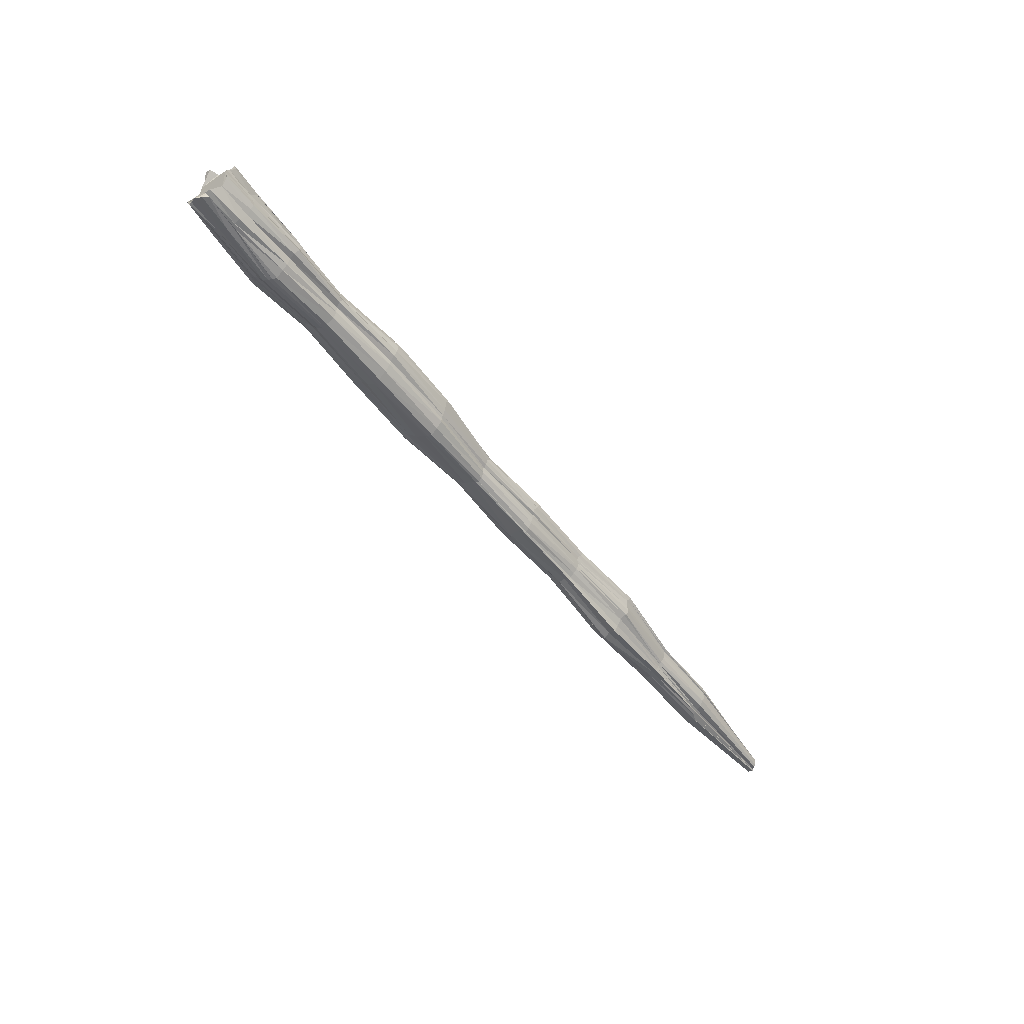
<metadata>
{"format":"obj","ext":"obj","renderer":"f3d","projection":"perspective","resolution":1024,"background":"white","views":[{"elev":-53.1,"azim":-53.1,"up":"+Z"}]}
</metadata>
<code>
o Cylinder
v -3.058 0.6239 -0.3211
v 4.302 0.6582 -0.1623
v -3.063 0.6215 -0.3257
v 4.31 0.6716 -0.1617
v -3.108 0.6194 -0.3313
v 4.333 0.6764 -0.1561
v -3.098 0.5779 -0.3175
v 4.328 0.662 -0.154
v -3.046 0.5242 -0.2475
v 4.311 0.6358 -0.1549
v -3.057 0.4827 -0.2021
v 4.298 0.62 -0.1401
v -3.072 0.4682 -0.1844
v 4.305 0.6149 -0.1154
v -3.086 0.4686 -0.153
v 4.293 0.6115 -0.09664
v -3.08 0.473 -0.1045
v 4.308 0.6125 -0.09329
v -3.074 0.4916 -0.07971
v 4.311 0.6275 -0.09008
v -3.046 0.4823 -0.04396
v 4.291 0.6326 -0.08773
v -3.008 0.4749 0.03184
v 4.293 0.6239 -0.07649
v -3.019 0.4804 0.07308
v 4.312 0.6369 -0.05746
v -3.018 0.5301 0.06919
v 4.333 0.6603 -0.04811
v -3.005 0.5898 0.0726
v 4.317 0.6648 -0.05138
v -3.037 0.6335 0.08756
v 4.32 0.664 -0.0527
v -3.097 0.659 0.09999
v 4.336 0.6685 -0.06455
v -3.096 0.7061 0.12
v 4.324 0.6911 -0.06226
v -3.057 0.7497 0.1301
v 4.313 0.7069 -0.05644
v -3.038 0.7689 0.09955
v 4.326 0.7009 -0.06458
v -3.034 0.7731 0.04706
v 4.323 0.6909 -0.07321
v -3.049 0.7729 0.01875
v 4.332 0.6937 -0.08994
v -3.035 0.7988 -0.03106
v 4.35 0.7141 -0.09445
v -3.055 0.8508 -0.08448
v 4.356 0.7257 -0.09601
v -3.07 0.875 -0.1152
v 4.355 0.7135 -0.1059
v -3.066 0.8554 -0.1375
v 4.358 0.7046 -0.1143
v -3.086 0.8287 -0.1875
v 4.353 0.7056 -0.1171
v -3.095 0.8125 -0.2517
v 4.35 0.716 -0.1256
v -3.092 0.7935 -0.2894
v 4.338 0.7166 -0.1462
v -3.097 0.7702 -0.2875
v 4.328 0.6974 -0.1599
v -3.11 0.7278 -0.2995
v 4.334 0.6666 -0.1752
v -3.088 0.6667 -0.3165
v 4.308 0.6574 -0.169
v -2.763 0.6456 -0.3392
v -2.305 0.6848 -0.372
v -1.756 0.6676 -0.3241
v 1.365 0.6351 -0.2987
v 2.031 0.6303 -0.3518
v 2.661 0.6318 -0.2896
v 3.285 0.6326 -0.2827
v 3.287 0.6398 -0.2563
v 2.665 0.6172 -0.2634
v 2.03 0.6013 -0.3026
v 1.376 0.625 -0.2734
v -1.755 0.6307 -0.3302
v -2.29 0.6534 -0.3686
v -2.752 0.6398 -0.3412
v 3.331 0.6505 -0.2336
v 2.674 0.6086 -0.2418
v 2.017 0.558 -0.2594
v 1.371 0.5887 -0.2462
v -1.756 0.5674 -0.3022
v -2.303 0.5867 -0.3412
v -2.798 0.6147 -0.338
v 3.329 0.6315 -0.2259
v 2.668 0.5924 -0.2251
v 2.017 0.5162 -0.2346
v 1.371 0.5548 -0.2142
v -1.762 0.5396 -0.2569
v -2.308 0.5449 -0.3077
v -2.799 0.5662 -0.3286
v 3.308 0.5824 -0.2237
v 2.67 0.574 -0.2092
v 2.027 0.5022 -0.2273
v 1.368 0.5434 -0.1933
v -1.774 0.5309 -0.2113
v -2.308 0.5232 -0.248
v -2.765 0.5272 -0.2651
v 3.292 0.5479 -0.1868
v 2.68 0.5525 -0.1697
v 2.037 0.4821 -0.1861
v 1.368 0.5311 -0.1686
v -1.79 0.4906 -0.1995
v -2.322 0.4744 -0.2378
v -2.784 0.4869 -0.235
v 3.316 0.5379 -0.1386
v 2.68 0.5412 -0.1385
v 2.001 0.4757 -0.1517
v 1.335 0.5225 -0.1527
v -1.779 0.4726 -0.1686
v -2.308 0.4401 -0.2047
v -2.785 0.4614 -0.2053
v 3.292 0.5303 -0.09964
v 2.662 0.5291 -0.1051
v 1.986 0.4616 -0.1071
v 1.333 0.5101 -0.1276
v -1.764 0.4837 -0.1317
v -2.296 0.4568 -0.1514
v -2.786 0.4656 -0.1568
v 3.315 0.5219 -0.09681
v 2.667 0.5197 -0.0996
v 2 0.4519 -0.08814
v 1.354 0.4928 -0.09829
v -1.724 0.4813 -0.1067
v -2.281 0.448 -0.1161
v -2.781 0.465 -0.1093
v 3.333 0.5271 -0.08746
v 2.679 0.5109 -0.09347
v 2.012 0.439 -0.06634
v 1.358 0.4823 -0.06361
v -1.761 0.5049 -0.08204
v -2.341 0.4786 -0.08286
v -2.816 0.495 -0.07999
v 3.306 0.5337 -0.06481
v 2.674 0.5228 -0.07161
v 2.016 0.4633 -0.0455
v 1.356 0.514 -0.05064
v -1.779 0.5272 -0.03007
v -2.34 0.5152 -0.005759
v -2.799 0.5025 -0.02559
v 3.293 0.5324 -0.03068
v 2.671 0.5399 -0.04553
v 2.027 0.4928 -0.01252
v 1.366 0.5537 -0.0271
v -1.779 0.5369 0.02727
v -2.31 0.5237 0.07749
v -2.75 0.4998 0.05533
v 3.303 0.5711 0.006639
v 2.672 0.5627 -0.02691
v 2.025 0.4962 0.013
v 1.357 0.5575 -0.004431
v -1.78 0.5479 0.0254
v -2.313 0.5132 0.06704
v -2.761 0.4966 0.06576
v 3.337 0.6321 0.02081
v 2.679 0.5982 -0.006405
v 2.016 0.5229 0.04797
v 1.359 0.5656 0.01801
v -1.784 0.5684 0.0176
v -2.297 0.5287 0.04322
v -2.748 0.5353 0.04463
v 3.303 0.6565 0.01537
v 2.654 0.62 0.01555
v 1.994 0.5557 0.08274
v 1.365 0.5881 0.0348
v -1.767 0.6027 0.01909
v -2.267 0.5804 0.04455
v -2.712 0.5948 0.05105
v 3.332 0.6608 0.02336
v 2.694 0.637 0.02641
v 2.034 0.6088 0.09767
v 1.389 0.6249 0.04609
v -1.765 0.6553 0.03731
v -2.285 0.6439 0.07832
v -2.73 0.6487 0.08044
v 3.362 0.688 0.02187
v 2.706 0.6778 0.03143
v 2.027 0.6742 0.1233
v 1.373 0.6628 0.07068
v -1.784 0.6953 0.05405
v -2.33 0.672 0.1123
v -2.789 0.6691 0.1045
v 3.33 0.7332 0.03582
v 2.676 0.7082 0.03137
v 1.985 0.7067 0.1032
v 1.335 0.6912 0.05083
v -1.799 0.7237 0.05728
v -2.34 0.7138 0.129
v -2.79 0.7142 0.1312
v 3.313 0.7536 0.03676
v 2.648 0.7321 0.02395
v 1.942 0.7494 0.0866
v 1.323 0.736 0.04048
v -1.792 0.7639 0.03645
v -2.318 0.7768 0.1105
v -2.751 0.7646 0.1406
v 3.348 0.745 0.00796
v 2.666 0.754 -0.000814
v 1.969 0.8013 0.0508
v 1.346 0.7812 0.01689
v -1.787 0.7999 0.01395
v -2.321 0.8165 0.07846
v -2.744 0.7898 0.1115
v 3.331 0.7385 -0.004736
v 2.661 0.7592 -0.0114
v 1.989 0.8094 0.01887
v 1.351 0.7833 0.003082
v -1.775 0.8169 -0.01286
v -2.333 0.8347 0.03742
v -2.751 0.8006 0.05443
v 3.326 0.7663 -0.04079
v 2.648 0.7824 -0.03114
v 1.988 0.8286 -0.001724
v 1.359 0.7927 0.0009
v -1.762 0.8212 -0.02398
v -2.344 0.8271 0.00283
v -2.771 0.7876 0.01021
v 3.354 0.8233 -0.06867
v 2.666 0.8297 -0.05708
v 2.003 0.8658 -0.03104
v 1.366 0.8038 -0.01564
v -1.766 0.8144 -0.02712
v -2.329 0.8301 -0.02713
v -2.763 0.7946 -0.0451
v 3.37 0.8438 -0.08277
v 2.697 0.844 -0.07862
v 2.041 0.8776 -0.07456
v 1.396 0.8097 -0.06255
v -1.752 0.8507 -0.07026
v -2.312 0.8938 -0.09045
v -2.797 0.8504 -0.1003
v 3.368 0.8095 -0.1003
v 2.701 0.82 -0.09607
v 2.034 0.8833 -0.09664
v 1.392 0.845 -0.09316
v -1.753 0.8783 -0.1056
v -2.314 0.9302 -0.1401
v -2.818 0.8898 -0.136
v 3.388 0.7828 -0.1125
v 2.713 0.7941 -0.1086
v 2.027 0.8559 -0.1219
v 1.367 0.8326 -0.1257
v -1.755 0.8669 -0.1457
v -2.306 0.9133 -0.1847
v -2.793 0.8808 -0.166
v 3.388 0.7879 -0.1385
v 2.712 0.8035 -0.1466
v 2.023 0.8472 -0.1871
v 1.357 0.8113 -0.1704
v -1.762 0.8497 -0.1816
v -2.304 0.8822 -0.2106
v -2.791 0.8481 -0.1974
v 3.385 0.8019 -0.1739
v 2.702 0.815 -0.1787
v 1.995 0.8298 -0.2255
v 1.333 0.7802 -0.1939
v -1.794 0.8307 -0.2148
v -2.336 0.8561 -0.2389
v -2.81 0.819 -0.2401
v 3.379 0.7818 -0.2283
v 2.702 0.7861 -0.2279
v 1.989 0.7801 -0.283
v 1.319 0.7409 -0.2281
v -1.808 0.7964 -0.2299
v -2.367 0.8272 -0.2721
v -2.828 0.7926 -0.2861
v 3.366 0.7382 -0.2598
v 2.705 0.7438 -0.2626
v 2.036 0.7548 -0.3407
v 1.35 0.7322 -0.269
v -1.781 0.7706 -0.2491
v -2.346 0.7993 -0.2857
v -2.826 0.7724 -0.2945
v 3.369 0.6861 -0.2917
v 2.696 0.7099 -0.2764
v 2.043 0.7464 -0.3467
v 1.355 0.7264 -0.279
v -1.765 0.7317 -0.3007
v -2.335 0.7608 -0.3392
v -2.833 0.7399 -0.322
v 3.307 0.659 -0.2895
v 2.661 0.6716 -0.279
v 2.023 0.6863 -0.3403
v 1.349 0.6698 -0.282
v -1.75 0.6873 -0.3206
v -2.318 0.7159 -0.3686
v -2.805 0.6863 -0.3393
v -1.139 0.6646 -0.3433
v -0.5083 0.6552 -0.3428
v 0.1081 0.6524 -0.2838
v 0.7248 0.6301 -0.3166
v 0.7408 0.6199 -0.3085
v 0.1223 0.6325 -0.2786
v -0.5013 0.619 -0.3502
v -1.148 0.6206 -0.3518
v 0.7318 0.5857 -0.2914
v 0.1112 0.5986 -0.2623
v -0.5112 0.5605 -0.3231
v -1.161 0.5508 -0.3175
v 0.7251 0.5537 -0.2484
v 0.09646 0.5697 -0.2305
v -0.5183 0.5125 -0.2773
v -1.167 0.5078 -0.2669
v 0.7195 0.5376 -0.2054
v 0.08367 0.5622 -0.1985
v -0.5222 0.5078 -0.2426
v -1.168 0.4982 -0.2323
v 0.7329 0.5244 -0.1836
v 0.09308 0.5564 -0.184
v -0.5285 0.4912 -0.2208
v -1.182 0.4551 -0.2083
v 0.7009 0.5065 -0.1756
v 0.08294 0.5331 -0.1668
v -0.5377 0.465 -0.1784
v -1.172 0.4357 -0.159
v 0.6899 0.4998 -0.1511
v 0.07583 0.5158 -0.1336
v -0.5624 0.4352 -0.1215
v -1.178 0.4222 -0.1082
v 0.7165 0.4827 -0.1089
v 0.102 0.5068 -0.09866
v -0.5238 0.4345 -0.08616
v -1.125 0.4219 -0.07264
v 0.7304 0.4756 -0.0635
v 0.1098 0.5154 -0.06318
v -0.5193 0.4592 -0.05397
v -1.142 0.4448 -0.04476
v 0.7301 0.499 -0.04431
v 0.1012 0.5391 -0.04396
v -0.5329 0.4903 -0.02066
v -1.172 0.4625 -0.008715
v 0.7315 0.5328 -0.01411
v 0.09637 0.5614 -0.01424
v -0.5441 0.5091 0.03077
v -1.186 0.4792 0.04132
v 0.7041 0.5571 0.0138
v 0.08013 0.5865 0.008138
v -0.5549 0.5373 0.05708
v -1.181 0.5144 0.05065
v 0.7117 0.568 0.03329
v 0.08057 0.5963 0.01642
v -0.5798 0.5613 0.0655
v -1.196 0.5527 0.05273
v 0.7321 0.5948 0.05069
v 0.1054 0.6197 0.02474
v -0.5579 0.5868 0.06816
v -1.181 0.5834 0.0584
v 0.7395 0.6314 0.06393
v 0.1061 0.6538 0.03274
v -0.5347 0.6328 0.07559
v -1.157 0.6345 0.07623
v 0.7175 0.6738 0.07253
v 0.08851 0.6899 0.03169
v -0.542 0.6884 0.0817
v -1.172 0.6917 0.08792
v 0.6872 0.7051 0.05843
v 0.07805 0.7069 0.03193
v -0.5612 0.7248 0.09068
v -1.214 0.7361 0.0873
v 0.7051 0.7458 0.05045
v 0.09186 0.7217 0.02153
v -0.5467 0.7461 0.07197
v -1.209 0.7724 0.06746
v 0.7282 0.8015 0.02404
v 0.09499 0.766 0.008951
v -0.5218 0.7981 0.0601
v -1.177 0.8152 0.05817
v 0.7159 0.8158 0.01001
v 0.07472 0.792 -0.001299
v -0.5267 0.8353 0.02405
v -1.159 0.8417 0.02379
v 0.7306 0.8245 -0.005634
v 0.09025 0.8083 -0.0218
v -0.5123 0.858 -0.01111
v -1.139 0.8607 0.002195
v 0.7225 0.8305 -0.02464
v 0.0893 0.8213 -0.03732
v -0.5229 0.8729 -0.0162
v -1.146 0.8644 -0.001084
v 0.7346 0.832 -0.0756
v 0.1032 0.8253 -0.08431
v -0.5099 0.8872 -0.06109
v -1.134 0.8892 -0.04566
v 0.7271 0.8709 -0.1128
v 0.09261 0.845 -0.1193
v -0.522 0.9064 -0.1051
v -1.141 0.9071 -0.08391
v 0.7182 0.8614 -0.1424
v 0.09662 0.8386 -0.142
v -0.5109 0.8947 -0.1471
v -1.139 0.887 -0.1285
v 0.719 0.8355 -0.1779
v 0.09668 0.8261 -0.1727
v -0.5219 0.8766 -0.2016
v -1.151 0.8692 -0.1866
v 0.707 0.8033 -0.2067
v 0.08051 0.8115 -0.199
v -0.5656 0.8591 -0.2398
v -1.195 0.8499 -0.2392
v 0.6979 0.7751 -0.242
v 0.0659 0.7898 -0.2178
v -0.5881 0.8281 -0.2419
v -1.207 0.8022 -0.2536
v 0.7099 0.7705 -0.2666
v 0.06775 0.7718 -0.2317
v -0.5725 0.8029 -0.2591
v -1.186 0.7741 -0.2807
v 0.7024 0.7501 -0.2825
v 0.07813 0.7391 -0.2574
v -0.5345 0.75 -0.2998
v -1.162 0.7331 -0.327
v 0.6989 0.6733 -0.293
v 0.09097 0.6818 -0.27
v -0.5079 0.681 -0.3214
v -1.134 0.6815 -0.3394
f 2 72 71
f 4 79 72
f 79 8 86
f 86 10 93
f 93 12 100
f 12 107 100
f 107 16 114
f 16 121 114
f 18 128 121
f 128 22 135
f 135 24 142
f 24 149 142
f 26 156 149
f 156 30 163
f 163 32 170
f 32 177 170
f 177 36 184
f 184 38 191
f 38 198 191
f 198 42 205
f 42 212 205
f 44 219 212
f 46 226 219
f 48 233 226
f 50 240 233
f 240 54 247
f 247 56 254
f 254 58 261
f 261 60 268
f 60 275 268
f 34 32 26
f 275 64 282
f 282 2 71
f 45 47 51
f 288 1 63
f 287 65 288
f 286 66 287
f 285 292 413
f 284 68 285
f 283 69 284
f 283 71 70
f 281 63 61
f 280 288 281
f 279 287 280
f 409 285 413
f 278 284 285
f 277 283 284
f 276 282 283
f 59 281 61
f 274 280 281
f 272 280 273
f 271 409 405
f 270 278 271
f 269 277 270
f 269 275 276
f 57 274 59
f 266 274 267
f 265 273 266
f 264 405 401
f 263 271 264
f 262 270 263
f 262 268 269
f 55 267 57
f 260 266 267
f 259 265 266
f 397 264 401
f 257 263 264
f 256 262 263
f 255 261 262
f 53 260 55
f 253 259 260
f 252 258 259
f 393 257 397
f 250 256 257
f 249 255 256
f 248 254 255
f 51 253 53
f 245 253 246
f 245 251 252
f 389 250 393
f 243 249 250
f 242 248 249
f 241 247 248
f 239 51 49
f 238 246 239
f 238 244 245
f 385 243 389
f 236 242 243
f 234 242 235
f 233 241 234
f 47 239 49
f 232 238 239
f 231 237 238
f 381 236 385
f 229 235 236
f 228 234 235
f 226 234 227
f 45 232 47
f 225 231 232
f 223 231 224
f 222 381 377
f 221 229 222
f 220 228 221
f 219 227 220
f 218 45 43
f 217 225 218
f 217 223 224
f 373 222 377
f 214 222 215
f 213 221 214
f 212 220 213
f 41 218 43
f 211 217 218
f 209 217 210
f 208 373 369
f 207 215 208
f 207 213 214
f 206 212 213
f 39 211 41
f 204 210 211
f 202 210 203
f 365 208 369
f 200 208 201
f 199 207 200
f 199 205 206
f 197 39 37
f 196 204 197
f 195 203 196
f 194 365 361
f 193 201 194
f 192 200 193
f 191 199 192
f 190 37 35
f 189 197 190
f 188 196 189
f 187 361 357
f 187 193 194
f 186 192 193
f 185 191 192
f 183 35 33
f 183 189 190
f 182 188 189
f 353 187 357
f 180 186 187
f 179 185 186
f 178 184 185
f 31 183 33
f 176 182 183
f 175 181 182
f 349 180 353
f 173 179 180
f 171 179 172
f 170 178 171
f 29 176 31
f 169 175 176
f 168 174 175
f 166 349 345
f 165 173 166
f 164 172 165
f 163 171 164
f 162 29 27
f 161 169 162
f 160 168 161
f 159 345 341
f 159 165 166
f 158 164 165
f 157 163 164
f 155 27 25
f 154 162 155
f 153 161 154
f 152 341 337
f 152 158 159
f 150 158 151
f 149 157 150
f 23 155 25
f 148 154 155
f 147 153 154
f 333 152 337
f 145 151 152
f 144 150 151
f 142 150 143
f 141 23 21
f 140 148 141
f 139 147 140
f 138 333 329
f 137 145 138
f 136 144 137
f 136 142 143
f 134 21 19
f 133 141 134
f 133 139 140
f 325 138 329
f 130 138 131
f 130 136 137
f 129 135 136
f 17 134 19
f 127 133 134
f 126 132 133
f 124 325 321
f 123 131 124
f 122 130 123
f 121 129 122
f 120 17 15
f 119 127 120
f 118 126 119
f 117 321 317
f 116 124 117
f 115 123 116
f 114 122 115
f 13 120 15
f 112 120 113
f 111 119 112
f 313 117 317
f 110 116 117
f 109 115 116
f 108 114 115
f 11 113 13
f 105 113 106
f 104 112 105
f 309 110 313
f 103 109 110
f 102 108 109
f 100 108 101
f 9 106 11
f 99 105 106
f 98 104 105
f 96 309 305
f 95 103 96
f 94 102 95
f 94 100 101
f 92 9 7
f 91 99 92
f 91 97 98
f 301 96 305
f 88 96 89
f 87 95 88
f 87 93 94
f 85 7 5
f 85 91 92
f 84 90 91
f 297 89 301
f 81 89 82
f 81 87 88
f 80 86 87
f 3 85 5
f 78 84 85
f 77 83 84
f 293 82 297
f 75 81 82
f 73 81 74
f 72 80 73
f 65 3 1
f 66 78 65
f 67 77 66
f 68 293 292
f 69 75 68
f 70 74 69
f 71 73 70
f 67 296 76
f 290 296 289
f 291 295 290
f 292 294 291
f 76 300 83
f 296 299 300
f 295 298 299
f 294 297 298
f 83 304 90
f 300 303 304
f 299 302 303
f 298 301 302
f 90 308 97
f 304 307 308
f 303 306 307
f 302 305 306
f 97 312 104
f 308 311 312
f 306 311 307
f 305 310 306
f 312 111 104
f 312 315 316
f 311 314 315
f 310 313 314
f 316 118 111
f 316 319 320
f 315 318 319
f 314 317 318
f 320 125 118
f 319 324 320
f 318 323 319
f 317 322 318
f 125 328 132
f 324 327 328
f 322 327 323
f 321 326 322
f 132 332 139
f 328 331 332
f 327 330 331
f 326 329 330
f 139 336 146
f 332 335 336
f 331 334 335
f 330 333 334
f 146 340 153
f 336 339 340
f 335 338 339
f 334 337 338
f 153 344 160
f 340 343 344
f 339 342 343
f 337 342 338
f 344 167 160
f 343 348 344
f 342 347 343
f 341 346 342
f 348 174 167
f 347 352 348
f 346 351 347
f 345 350 346
f 174 356 181
f 352 355 356
f 351 354 355
f 350 353 354
f 181 360 188
f 356 359 360
f 355 358 359
f 354 357 358
f 360 195 188
f 359 364 360
f 358 363 359
f 357 362 358
f 364 202 195
f 363 368 364
f 362 367 363
f 361 366 362
f 368 209 202
f 367 372 368
f 367 370 371
f 366 369 370
f 372 216 209
f 371 376 372
f 370 375 371
f 369 374 370
f 216 380 223
f 376 379 380
f 375 378 379
f 374 377 378
f 380 230 223
f 379 384 380
f 378 383 379
f 377 382 378
f 230 388 237
f 384 387 388
f 383 386 387
f 382 385 386
f 237 392 244
f 387 392 388
f 386 391 387
f 386 389 390
f 244 396 251
f 392 395 396
f 391 394 395
f 389 394 390
f 251 400 258
f 396 399 400
f 395 398 399
f 394 397 398
f 258 404 265
f 400 403 404
f 399 402 403
f 398 401 402
f 404 272 265
f 403 408 404
f 402 407 403
f 401 406 402
f 408 279 272
f 407 412 408
f 406 411 407
f 405 410 406
f 412 286 279
f 411 416 412
f 410 415 411
f 409 414 410
f 286 289 67
f 416 290 289
f 414 290 415
f 413 291 414
f 2 4 72
f 4 6 79
f 79 6 8
f 86 8 10
f 93 10 12
f 12 14 107
f 107 14 16
f 16 18 121
f 18 20 128
f 128 20 22
f 135 22 24
f 24 26 149
f 26 28 156
f 156 28 30
f 163 30 32
f 32 34 177
f 177 34 36
f 184 36 38
f 38 40 198
f 198 40 42
f 42 44 212
f 44 46 219
f 46 48 226
f 48 50 233
f 50 52 240
f 240 52 54
f 247 54 56
f 254 56 58
f 261 58 60
f 60 62 275
f 4 2 64
f 64 62 4
f 62 60 6
f 4 62 6
f 60 58 54
f 58 56 54
f 6 60 54
f 12 10 14
f 10 8 14
f 8 6 44
f 6 54 44
f 54 52 44
f 18 16 14
f 24 22 26
f 22 20 26
f 20 18 14
f 14 8 20
f 50 48 46
f 8 44 20
f 52 50 46
f 44 52 46
f 42 40 36
f 40 38 36
f 20 44 34
f 44 42 34
f 30 28 26
f 32 30 26
f 26 20 34
f 42 36 34
f 275 62 64
f 282 64 2
f 3 5 7
f 9 11 19
f 11 13 15
f 3 7 1
f 7 9 1
f 61 63 9
f 63 1 9
f 11 15 19
f 15 17 19
f 19 21 29
f 21 23 27
f 29 21 27
f 23 25 27
f 29 31 43
f 31 33 43
f 33 35 41
f 35 37 39
f 33 41 43
f 19 29 43
f 9 19 45
f 61 9 53
f 59 61 53
f 53 9 45
f 55 57 59
f 53 55 59
f 39 41 35
f 51 53 45
f 45 19 43
f 47 49 51
f 288 65 1
f 287 66 65
f 286 67 66
f 285 68 292
f 284 69 68
f 283 70 69
f 283 282 71
f 281 288 63
f 280 287 288
f 279 286 287
f 409 278 285
f 278 277 284
f 277 276 283
f 276 275 282
f 59 274 281
f 274 273 280
f 272 279 280
f 271 278 409
f 270 277 278
f 269 276 277
f 269 268 275
f 57 267 274
f 266 273 274
f 265 272 273
f 264 271 405
f 263 270 271
f 262 269 270
f 262 261 268
f 55 260 267
f 260 259 266
f 259 258 265
f 397 257 264
f 257 256 263
f 256 255 262
f 255 254 261
f 53 253 260
f 253 252 259
f 252 251 258
f 393 250 257
f 250 249 256
f 249 248 255
f 248 247 254
f 51 246 253
f 245 252 253
f 245 244 251
f 389 243 250
f 243 242 249
f 242 241 248
f 241 240 247
f 239 246 51
f 238 245 246
f 238 237 244
f 385 236 243
f 236 235 242
f 234 241 242
f 233 240 241
f 47 232 239
f 232 231 238
f 231 230 237
f 381 229 236
f 229 228 235
f 228 227 234
f 226 233 234
f 45 225 232
f 225 224 231
f 223 230 231
f 222 229 381
f 221 228 229
f 220 227 228
f 219 226 227
f 218 225 45
f 217 224 225
f 217 216 223
f 373 215 222
f 214 221 222
f 213 220 221
f 212 219 220
f 41 211 218
f 211 210 217
f 209 216 217
f 208 215 373
f 207 214 215
f 207 206 213
f 206 205 212
f 39 204 211
f 204 203 210
f 202 209 210
f 365 201 208
f 200 207 208
f 199 206 207
f 199 198 205
f 197 204 39
f 196 203 204
f 195 202 203
f 194 201 365
f 193 200 201
f 192 199 200
f 191 198 199
f 190 197 37
f 189 196 197
f 188 195 196
f 187 194 361
f 187 186 193
f 186 185 192
f 185 184 191
f 183 190 35
f 183 182 189
f 182 181 188
f 353 180 187
f 180 179 186
f 179 178 185
f 178 177 184
f 31 176 183
f 176 175 182
f 175 174 181
f 349 173 180
f 173 172 179
f 171 178 179
f 170 177 178
f 29 169 176
f 169 168 175
f 168 167 174
f 166 173 349
f 165 172 173
f 164 171 172
f 163 170 171
f 162 169 29
f 161 168 169
f 160 167 168
f 159 166 345
f 159 158 165
f 158 157 164
f 157 156 163
f 155 162 27
f 154 161 162
f 153 160 161
f 152 159 341
f 152 151 158
f 150 157 158
f 149 156 157
f 23 148 155
f 148 147 154
f 147 146 153
f 333 145 152
f 145 144 151
f 144 143 150
f 142 149 150
f 141 148 23
f 140 147 148
f 139 146 147
f 138 145 333
f 137 144 145
f 136 143 144
f 136 135 142
f 134 141 21
f 133 140 141
f 133 132 139
f 325 131 138
f 130 137 138
f 130 129 136
f 129 128 135
f 17 127 134
f 127 126 133
f 126 125 132
f 124 131 325
f 123 130 131
f 122 129 130
f 121 128 129
f 120 127 17
f 119 126 127
f 118 125 126
f 117 124 321
f 116 123 124
f 115 122 123
f 114 121 122
f 13 113 120
f 112 119 120
f 111 118 119
f 313 110 117
f 110 109 116
f 109 108 115
f 108 107 114
f 11 106 113
f 105 112 113
f 104 111 112
f 309 103 110
f 103 102 109
f 102 101 108
f 100 107 108
f 9 99 106
f 99 98 105
f 98 97 104
f 96 103 309
f 95 102 103
f 94 101 102
f 94 93 100
f 92 99 9
f 91 98 99
f 91 90 97
f 301 89 96
f 88 95 96
f 87 94 95
f 87 86 93
f 85 92 7
f 85 84 91
f 84 83 90
f 297 82 89
f 81 88 89
f 81 80 87
f 80 79 86
f 3 78 85
f 78 77 84
f 77 76 83
f 293 75 82
f 75 74 81
f 73 80 81
f 72 79 80
f 65 78 3
f 66 77 78
f 67 76 77
f 68 75 293
f 69 74 75
f 70 73 74
f 71 72 73
f 67 289 296
f 290 295 296
f 291 294 295
f 292 293 294
f 76 296 300
f 296 295 299
f 295 294 298
f 294 293 297
f 83 300 304
f 300 299 303
f 299 298 302
f 298 297 301
f 90 304 308
f 304 303 307
f 303 302 306
f 302 301 305
f 97 308 312
f 308 307 311
f 306 310 311
f 305 309 310
f 312 316 111
f 312 311 315
f 311 310 314
f 310 309 313
f 316 320 118
f 316 315 319
f 315 314 318
f 314 313 317
f 320 324 125
f 319 323 324
f 318 322 323
f 317 321 322
f 125 324 328
f 324 323 327
f 322 326 327
f 321 325 326
f 132 328 332
f 328 327 331
f 327 326 330
f 326 325 329
f 139 332 336
f 332 331 335
f 331 330 334
f 330 329 333
f 146 336 340
f 336 335 339
f 335 334 338
f 334 333 337
f 153 340 344
f 340 339 343
f 339 338 342
f 337 341 342
f 344 348 167
f 343 347 348
f 342 346 347
f 341 345 346
f 348 352 174
f 347 351 352
f 346 350 351
f 345 349 350
f 174 352 356
f 352 351 355
f 351 350 354
f 350 349 353
f 181 356 360
f 356 355 359
f 355 354 358
f 354 353 357
f 360 364 195
f 359 363 364
f 358 362 363
f 357 361 362
f 364 368 202
f 363 367 368
f 362 366 367
f 361 365 366
f 368 372 209
f 367 371 372
f 367 366 370
f 366 365 369
f 372 376 216
f 371 375 376
f 370 374 375
f 369 373 374
f 216 376 380
f 376 375 379
f 375 374 378
f 374 373 377
f 380 384 230
f 379 383 384
f 378 382 383
f 377 381 382
f 230 384 388
f 384 383 387
f 383 382 386
f 382 381 385
f 237 388 392
f 387 391 392
f 386 390 391
f 386 385 389
f 244 392 396
f 392 391 395
f 391 390 394
f 389 393 394
f 251 396 400
f 396 395 399
f 395 394 398
f 394 393 397
f 258 400 404
f 400 399 403
f 399 398 402
f 398 397 401
f 404 408 272
f 403 407 408
f 402 406 407
f 401 405 406
f 408 412 279
f 407 411 412
f 406 410 411
f 405 409 410
f 412 416 286
f 411 415 416
f 410 414 415
f 409 413 414
f 286 416 289
f 416 415 290
f 414 291 290
f 413 292 291

</code>
